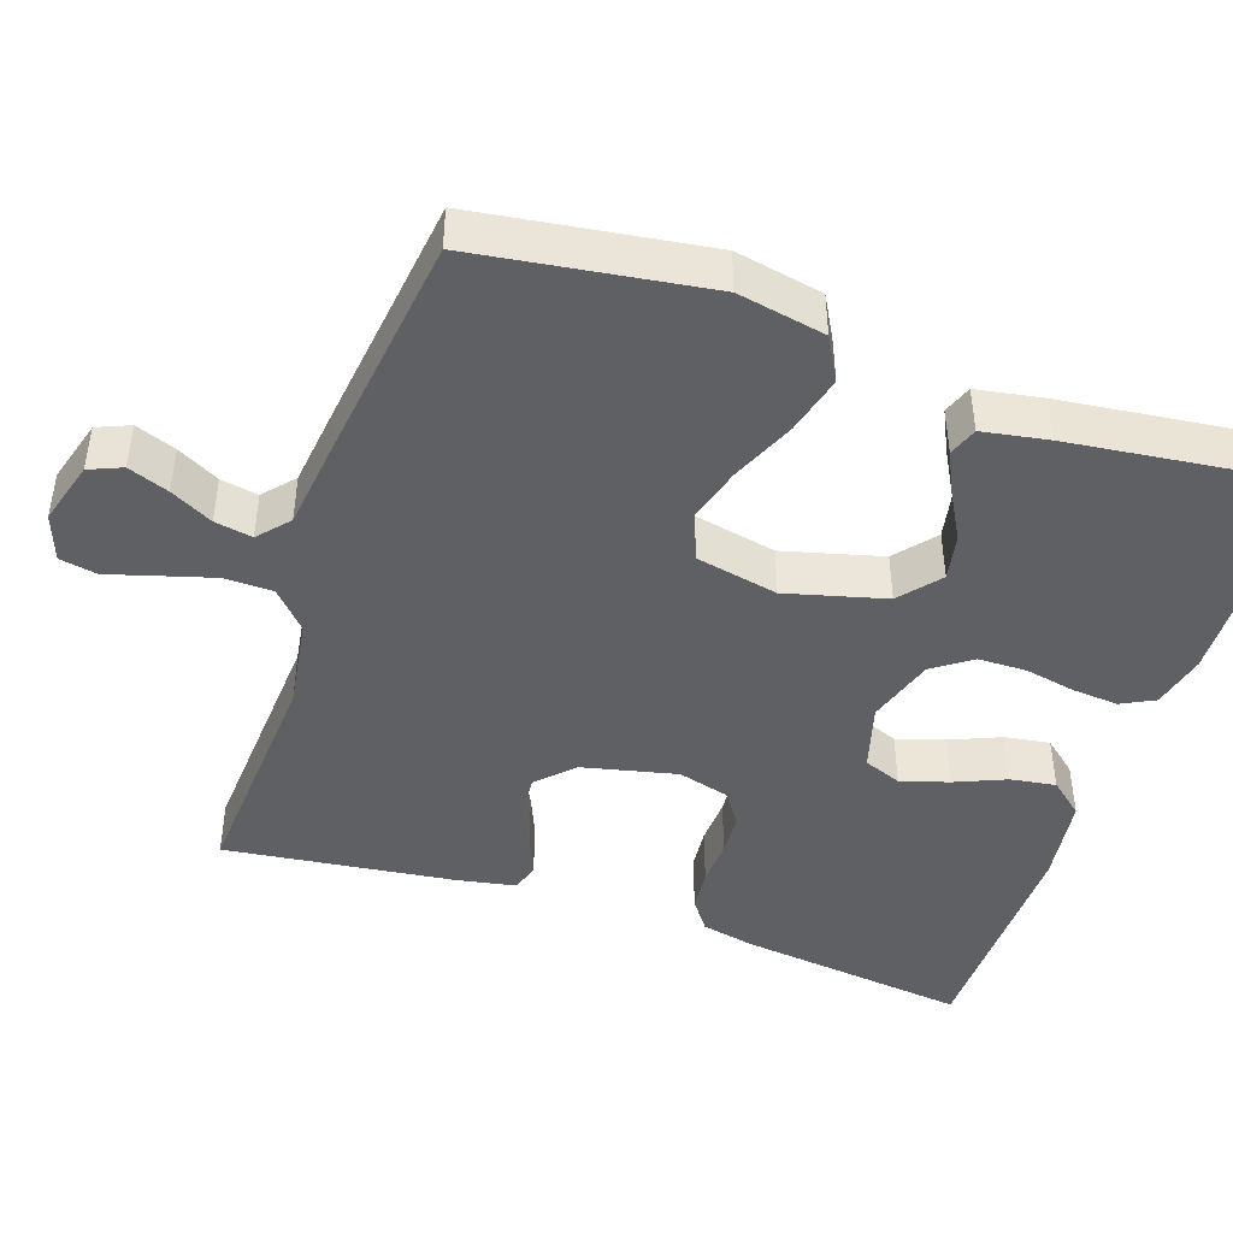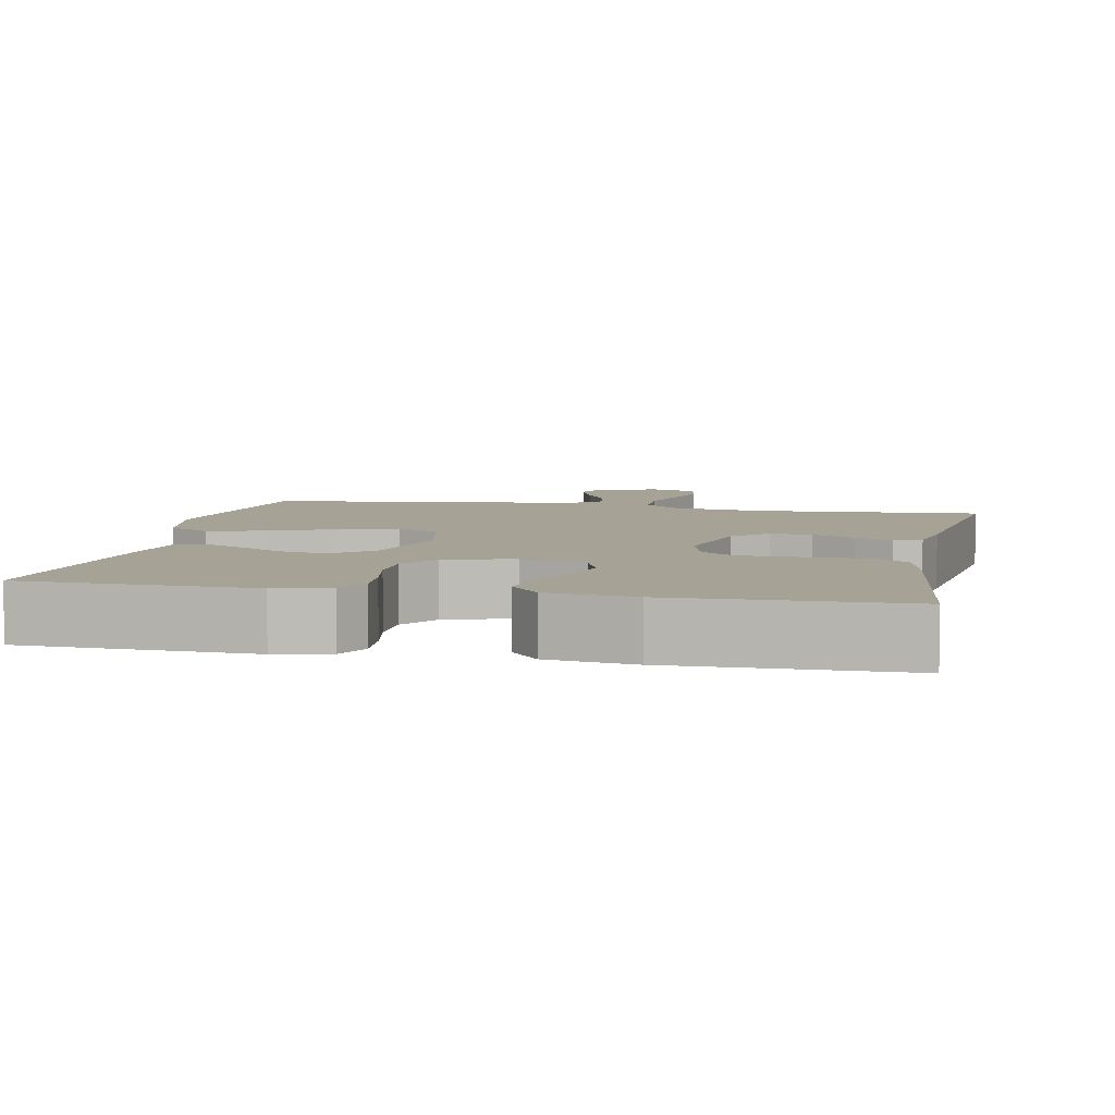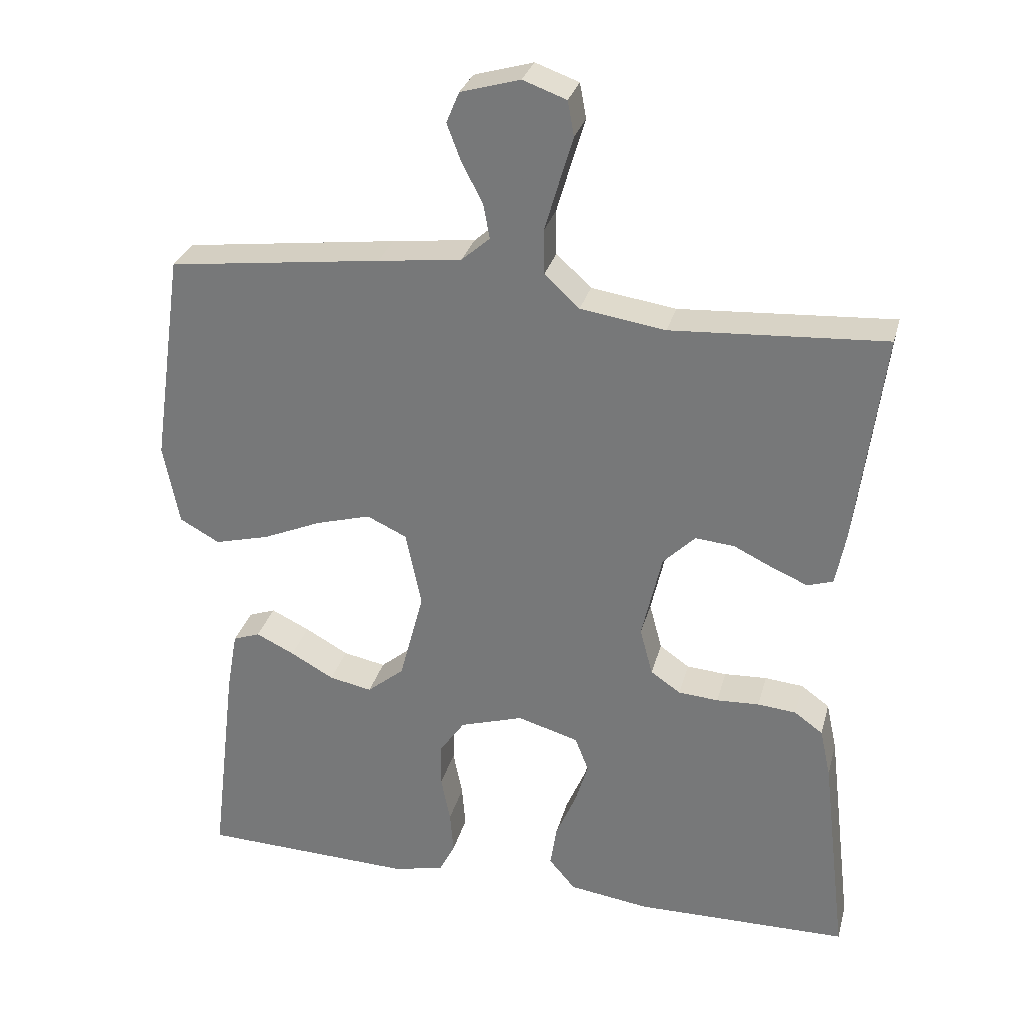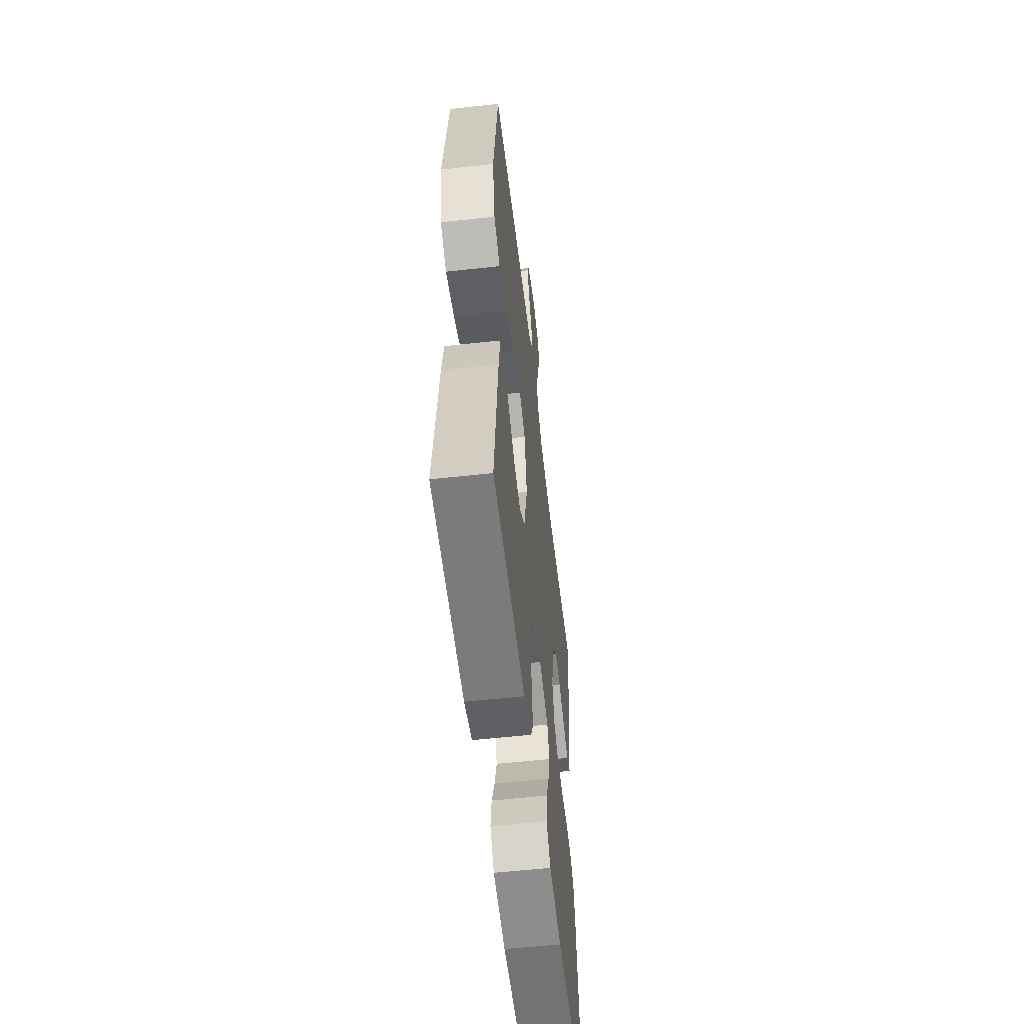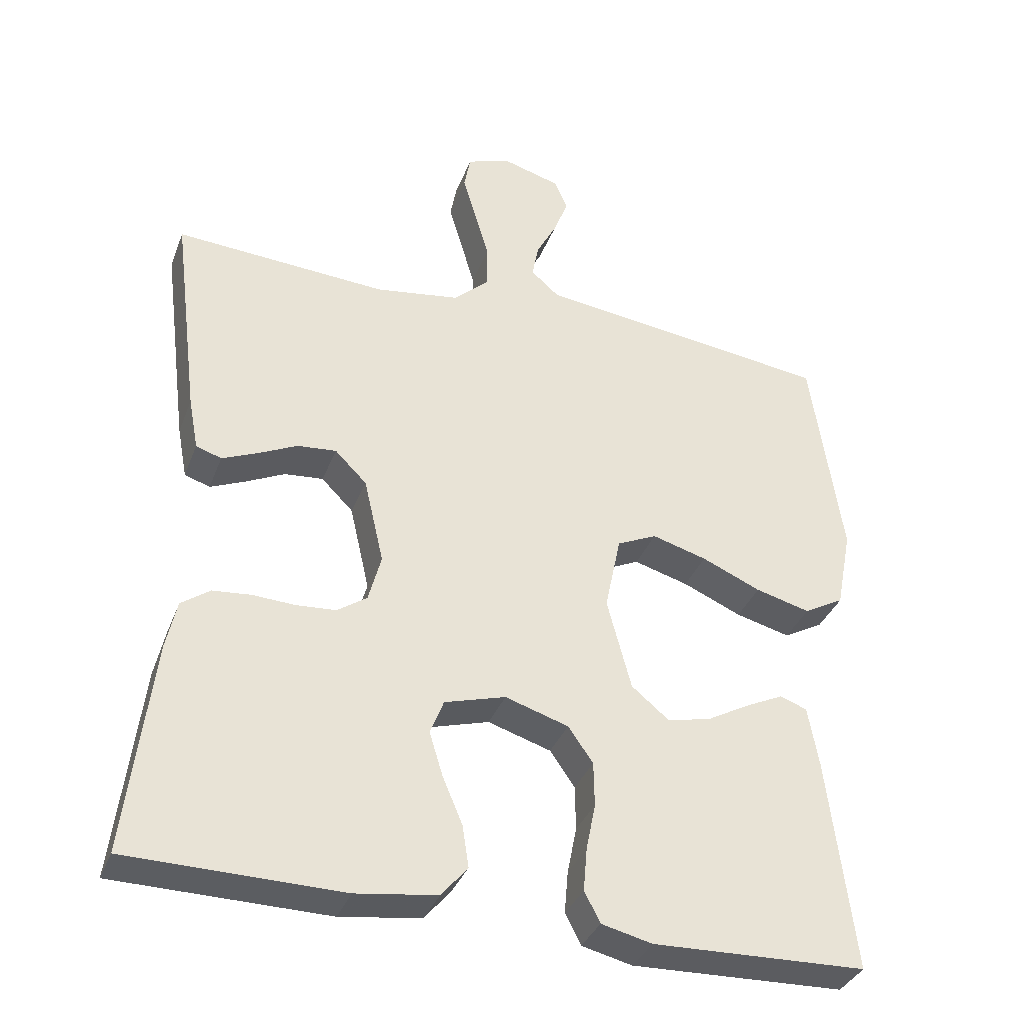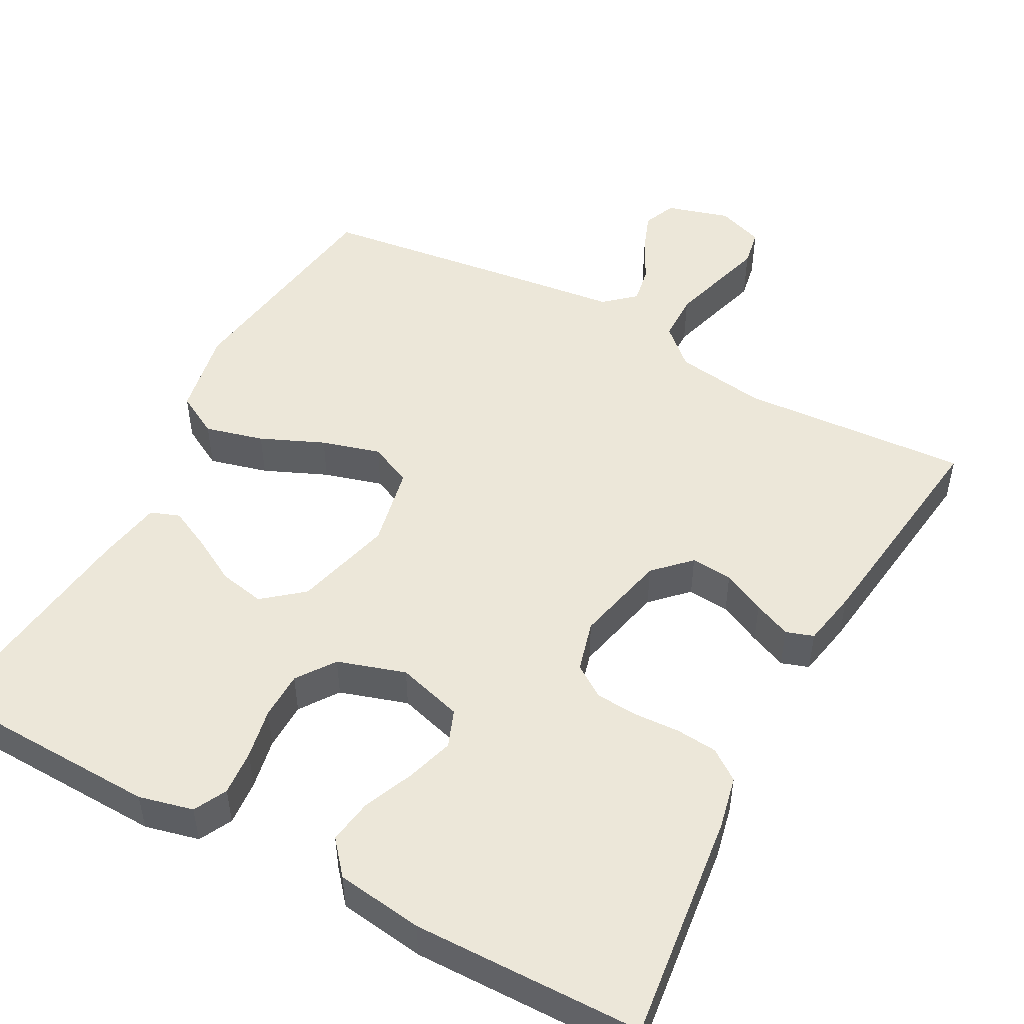
<metadata>
{"format":"obj","ext":"obj","renderer":"f3d","projection":"perspective","resolution":1024,"background":"white","views":[{"elev":-44.8,"azim":71.2,"up":"+Y"},{"elev":6.3,"azim":-168.6,"up":"+Y"},{"elev":29.9,"azim":-165.6,"up":"+Z"},{"elev":-56.6,"azim":96.6,"up":"+Z"},{"elev":-35.6,"azim":-19.4,"up":"+Z"},{"elev":50.1,"azim":-151.7,"up":"+Y"}]}
</metadata>
<code>
v -0.5 0.07 0.5
v -0.2 0.07 0.481
v -0.081 0.07 0.499
v -0.032 0.07 0.544
v -0.031 0.07 0.607
v -0.051 0.07 0.676
v -0.07 0.07 0.74
v -0.061 0.07 0.789
v 0 0.07 0.811
v 0.083 0.07 0.787
v 0.101 0.07 0.744
v 0.081 0.07 0.691
v 0.052 0.07 0.636
v 0.043 0.07 0.587
v 0.083 0.07 0.552
v 0.2 0.07 0.538
v 0.5 0.07 0.5
v 0.543 0.07 0.2
v 0.521 0.07 0.086
v 0.465 0.07 0.055
v 0.388 0.07 0.075
v 0.305 0.07 0.111
v 0.228 0.07 0.133
v 0.172 0.07 0.107
v 0.15 0.07 0
v 0.184 0.07 -0.129
v 0.236 0.07 -0.172
v 0.296 0.07 -0.16
v 0.357 0.07 -0.126
v 0.411 0.07 -0.1
v 0.449 0.07 -0.114
v 0.464 0.07 -0.2
v 0.5 0.07 -0.5
v 0.2 0.07 -0.51
v 0.129 0.07 -0.493
v 0.107 0.07 -0.45
v 0.112 0.07 -0.39
v 0.125 0.07 -0.324
v 0.124 0.07 -0.261
v 0.089 0.07 -0.211
v 0 0.07 -0.183
v -0.086 0.07 -0.208
v -0.105 0.07 -0.257
v -0.086 0.07 -0.319
v -0.058 0.07 -0.385
v -0.049 0.07 -0.444
v -0.086 0.07 -0.488
v -0.2 0.07 -0.504
v -0.5 0.07 -0.5
v -0.464 0.07 -0.2
v -0.449 0.07 -0.131
v -0.409 0.07 -0.102
v -0.355 0.07 -0.097
v -0.295 0.07 -0.1
v -0.239 0.07 -0.096
v -0.197 0.07 -0.067
v -0.179 0.07 0
v -0.207 0.07 0.122
v -0.252 0.07 0.167
v -0.307 0.07 0.162
v -0.363 0.07 0.135
v -0.412 0.07 0.114
v -0.448 0.07 0.126
v -0.462 0.07 0.2
v -0.5 0 0.5
v -0.2 0 0.481
v -0.081 0 0.499
v -0.032 0 0.544
v -0.031 0 0.607
v -0.051 0 0.676
v -0.07 0 0.74
v -0.061 0 0.789
v 0 0 0.811
v 0.083 0 0.787
v 0.101 0 0.744
v 0.081 0 0.691
v 0.052 0 0.636
v 0.043 0 0.587
v 0.083 0 0.552
v 0.2 0 0.538
v 0.5 0 0.5
v 0.543 0 0.2
v 0.521 0 0.086
v 0.465 0 0.055
v 0.388 0 0.075
v 0.305 0 0.111
v 0.228 0 0.133
v 0.172 0 0.107
v 0.15 0 0
v 0.184 0 -0.129
v 0.236 0 -0.172
v 0.296 0 -0.16
v 0.357 0 -0.126
v 0.411 0 -0.1
v 0.449 0 -0.114
v 0.464 0 -0.2
v 0.5 0 -0.5
v 0.2 0 -0.51
v 0.129 0 -0.493
v 0.107 0 -0.45
v 0.112 0 -0.39
v 0.125 0 -0.324
v 0.124 0 -0.261
v 0.089 0 -0.211
v 0 0 -0.183
v -0.086 0 -0.208
v -0.105 0 -0.257
v -0.086 0 -0.319
v -0.058 0 -0.385
v -0.049 0 -0.444
v -0.086 0 -0.488
v -0.2 0 -0.504
v -0.5 0 -0.5
v -0.464 0 -0.2
v -0.449 0 -0.131
v -0.409 0 -0.102
v -0.355 0 -0.097
v -0.295 0 -0.1
v -0.239 0 -0.096
v -0.197 0 -0.067
v -0.179 0 0
v -0.207 0 0.122
v -0.252 0 0.167
v -0.307 0 0.162
v -0.363 0 0.135
v -0.412 0 0.114
v -0.448 0 0.126
v -0.462 0 0.2
f 64 1 2
f 63 64 2
f 62 63 2
f 61 62 2
f 60 61 2
f 59 60 2 3
f 58 59 3 4
f 57 58 4
f 56 57 4
f 52 53 54
f 51 52 54
f 50 51 54
f 49 50 54
f 48 49 54
f 47 48 54
f 46 47 54
f 45 46 54
f 44 45 54
f 43 44 54 55
f 42 43 55 56
f 36 37 38
f 35 36 38
f 34 35 38
f 33 34 38
f 32 33 38
f 31 32 38
f 30 31 38
f 29 30 38
f 28 29 38
f 27 28 38 39
f 26 27 39 40
f 20 21 22
f 19 20 22
f 18 19 22
f 17 18 22
f 16 17 22
f 15 16 22
f 14 15 22 23
f 11 12 13
f 10 11 13
f 9 10 13
f 8 9 13
f 7 8 13
f 6 7 13
f 5 6 13 14
f 14 23 24
f 5 14 24
f 4 5 24
f 4 24 25
f 56 4 25
f 42 56 25
f 41 42 25
f 25 26 40 41
f 66 65 128
f 66 128 127
f 66 127 126
f 66 126 125
f 66 125 124
f 67 66 124 123
f 68 67 123 122
f 68 122 121
f 68 121 120
f 118 117 116
f 118 116 115
f 118 115 114
f 118 114 113
f 118 113 112
f 118 112 111
f 118 111 110
f 118 110 109
f 118 109 108
f 119 118 108 107
f 120 119 107 106
f 102 101 100
f 102 100 99
f 102 99 98
f 102 98 97
f 102 97 96
f 102 96 95
f 102 95 94
f 102 94 93
f 102 93 92
f 103 102 92 91
f 104 103 91 90
f 86 85 84
f 86 84 83
f 86 83 82
f 86 82 81
f 86 81 80
f 86 80 79
f 87 86 79 78
f 77 76 75
f 77 75 74
f 77 74 73
f 77 73 72
f 77 72 71
f 77 71 70
f 78 77 70 69
f 88 87 78
f 88 78 69
f 88 69 68
f 89 88 68
f 89 68 120
f 89 120 106
f 89 106 105
f 105 104 90 89
f 1 65 66 2
f 2 66 67 3
f 3 67 68 4
f 4 68 69 5
f 5 69 70 6
f 6 70 71 7
f 7 71 72 8
f 8 72 73 9
f 9 73 74 10
f 10 74 75 11
f 11 75 76 12
f 12 76 77 13
f 13 77 78 14
f 14 78 79 15
f 15 79 80 16
f 16 80 81 17
f 17 81 82 18
f 18 82 83 19
f 19 83 84 20
f 20 84 85 21
f 21 85 86 22
f 22 86 87 23
f 23 87 88 24
f 24 88 89 25
f 25 89 90 26
f 26 90 91 27
f 27 91 92 28
f 28 92 93 29
f 29 93 94 30
f 30 94 95 31
f 31 95 96 32
f 32 96 97 33
f 33 97 98 34
f 34 98 99 35
f 35 99 100 36
f 36 100 101 37
f 37 101 102 38
f 38 102 103 39
f 39 103 104 40
f 40 104 105 41
f 41 105 106 42
f 42 106 107 43
f 43 107 108 44
f 44 108 109 45
f 45 109 110 46
f 46 110 111 47
f 47 111 112 48
f 48 112 113 49
f 49 113 114 50
f 50 114 115 51
f 51 115 116 52
f 52 116 117 53
f 53 117 118 54
f 54 118 119 55
f 55 119 120 56
f 56 120 121 57
f 57 121 122 58
f 58 122 123 59
f 59 123 124 60
f 60 124 125 61
f 61 125 126 62
f 62 126 127 63
f 63 127 128 64
f 64 128 65 1

</code>
